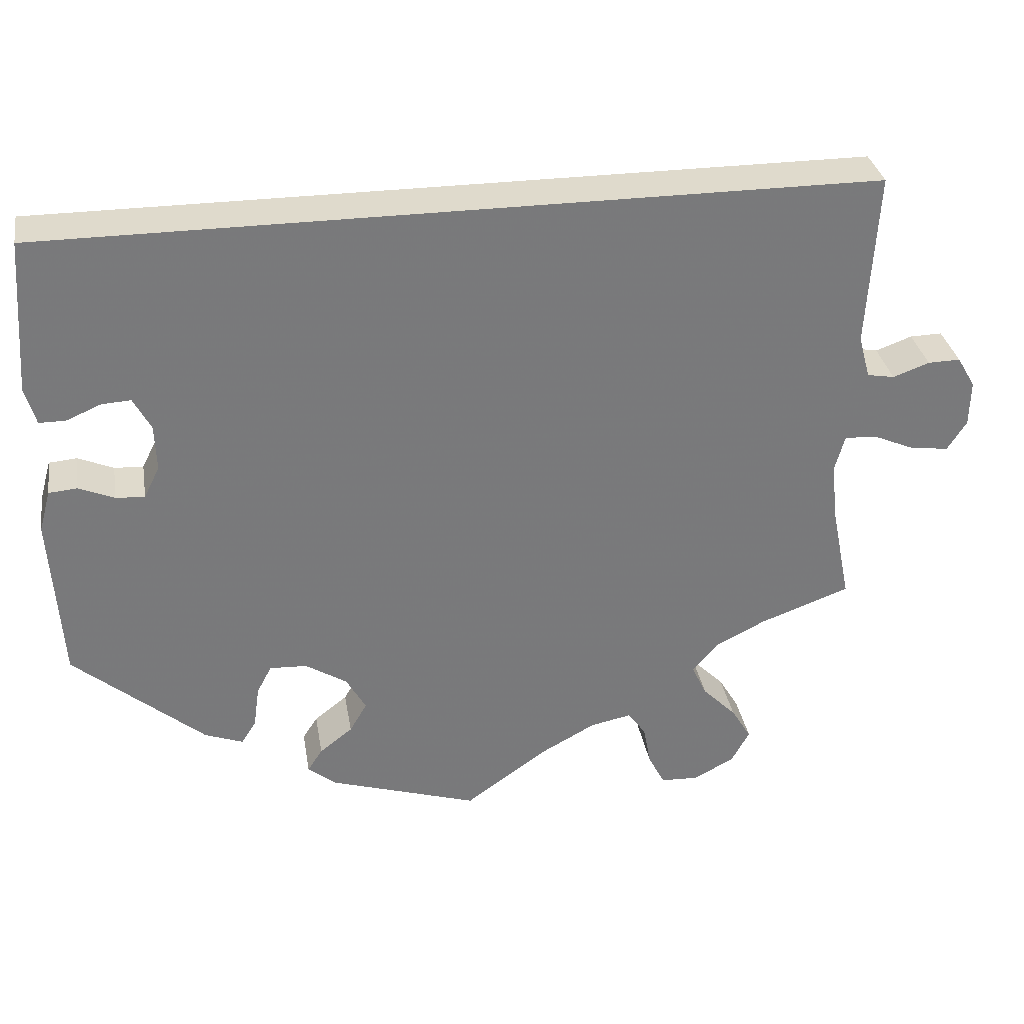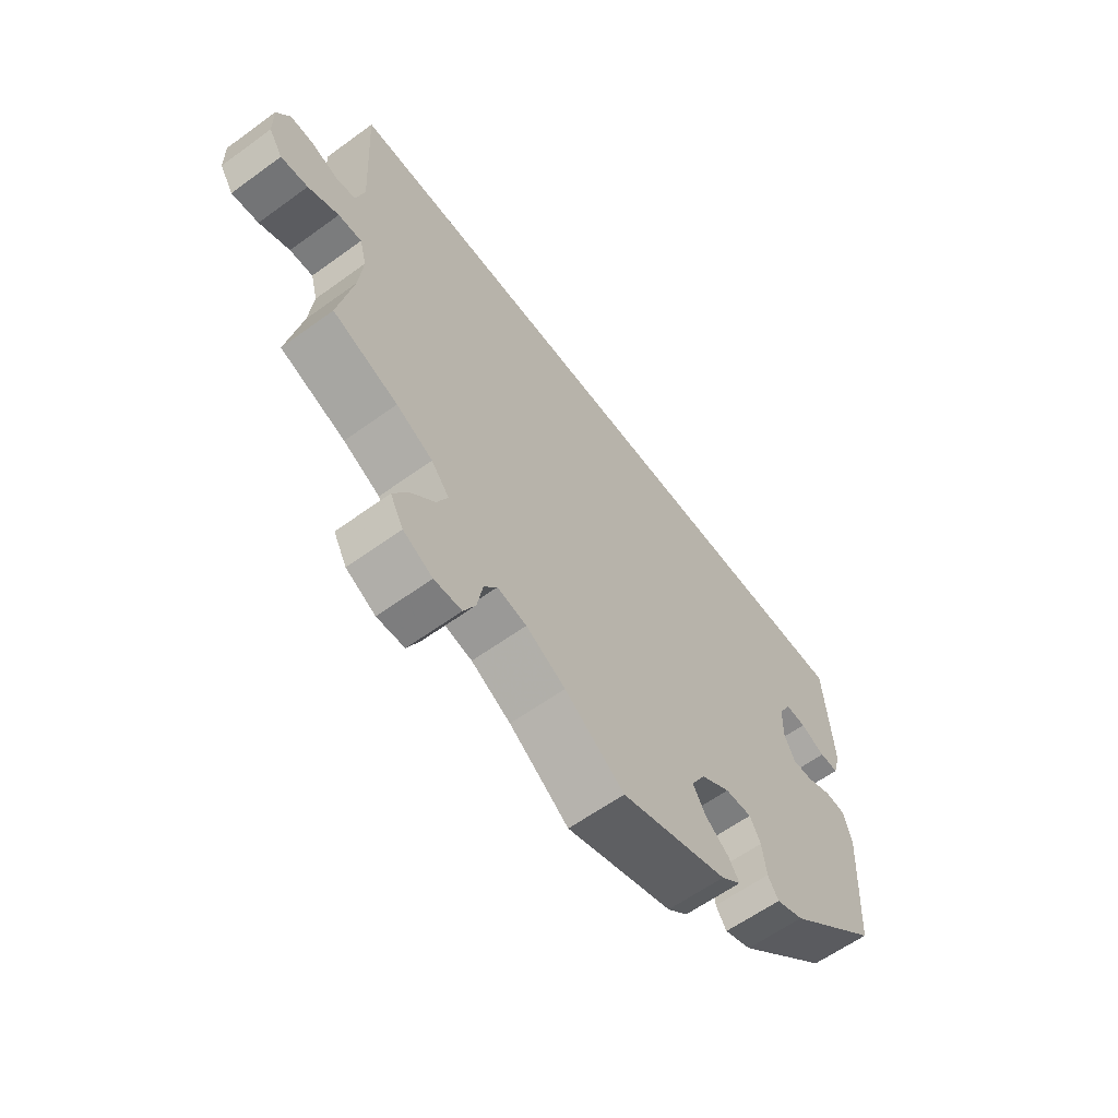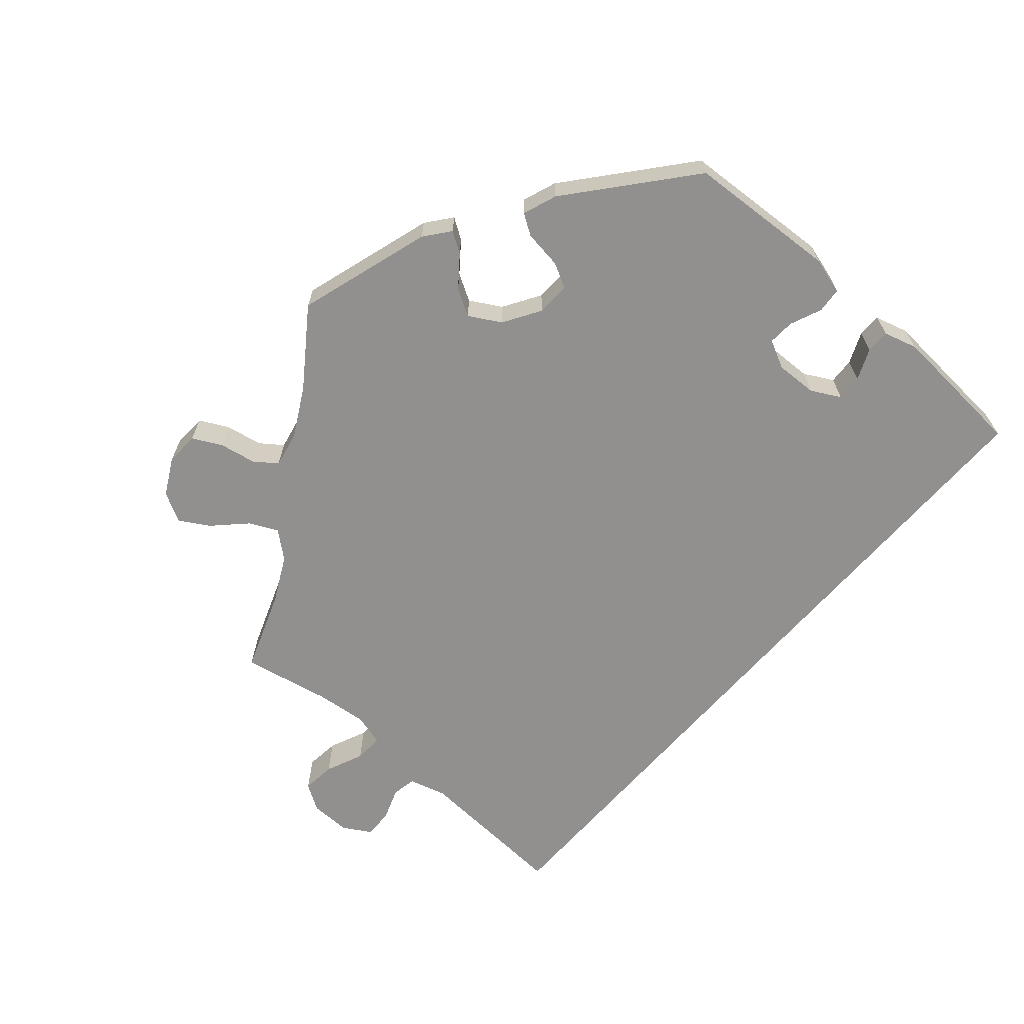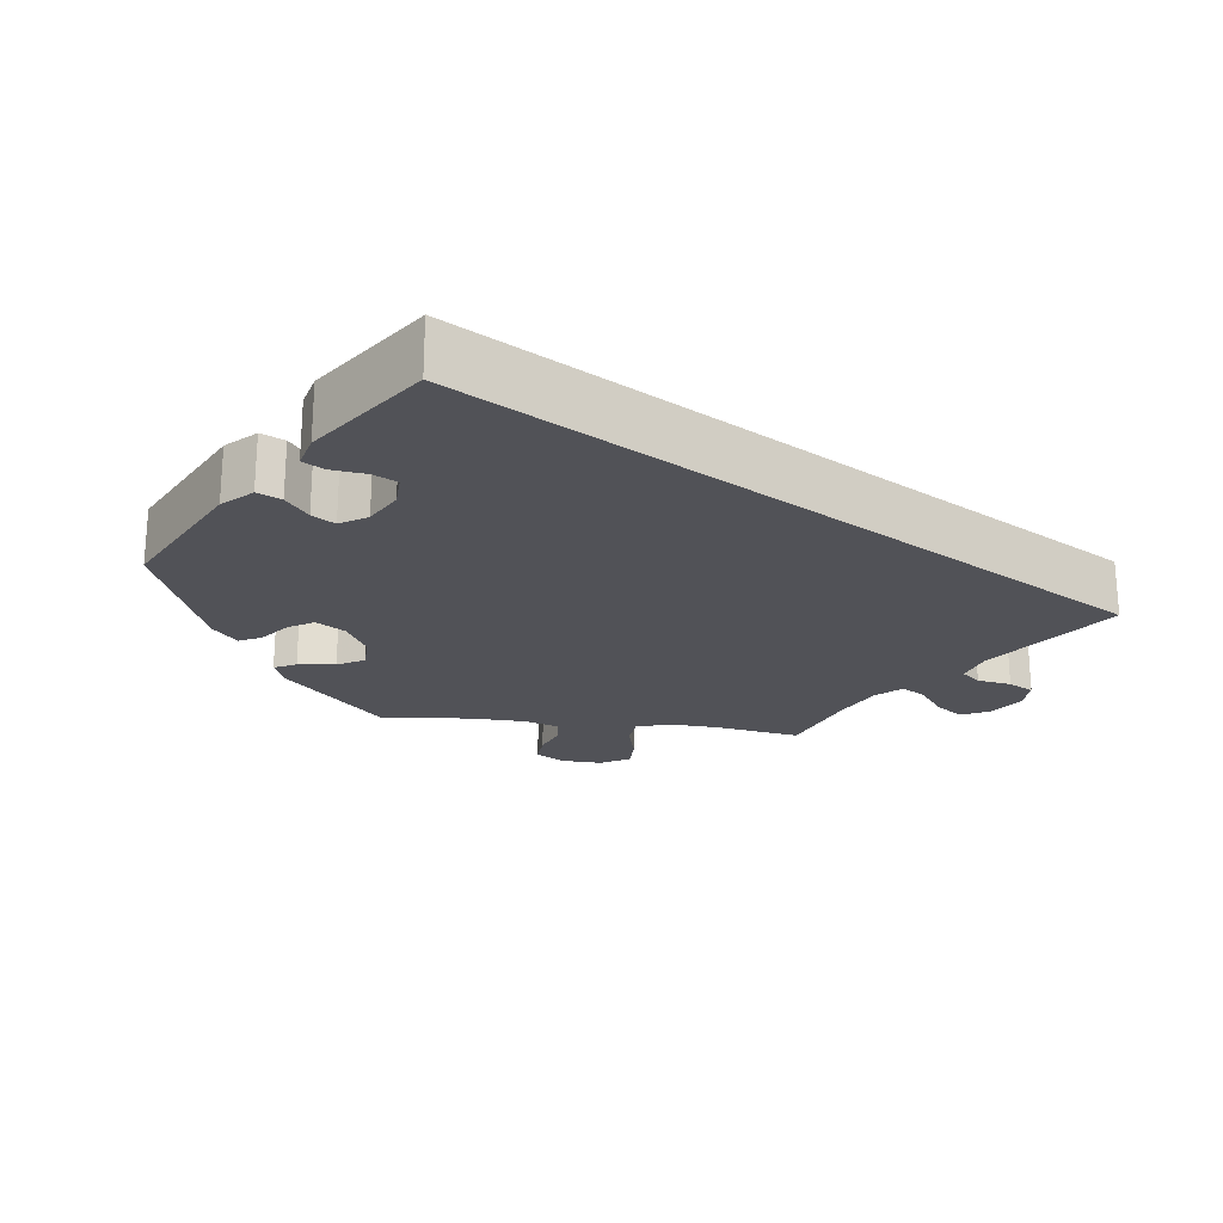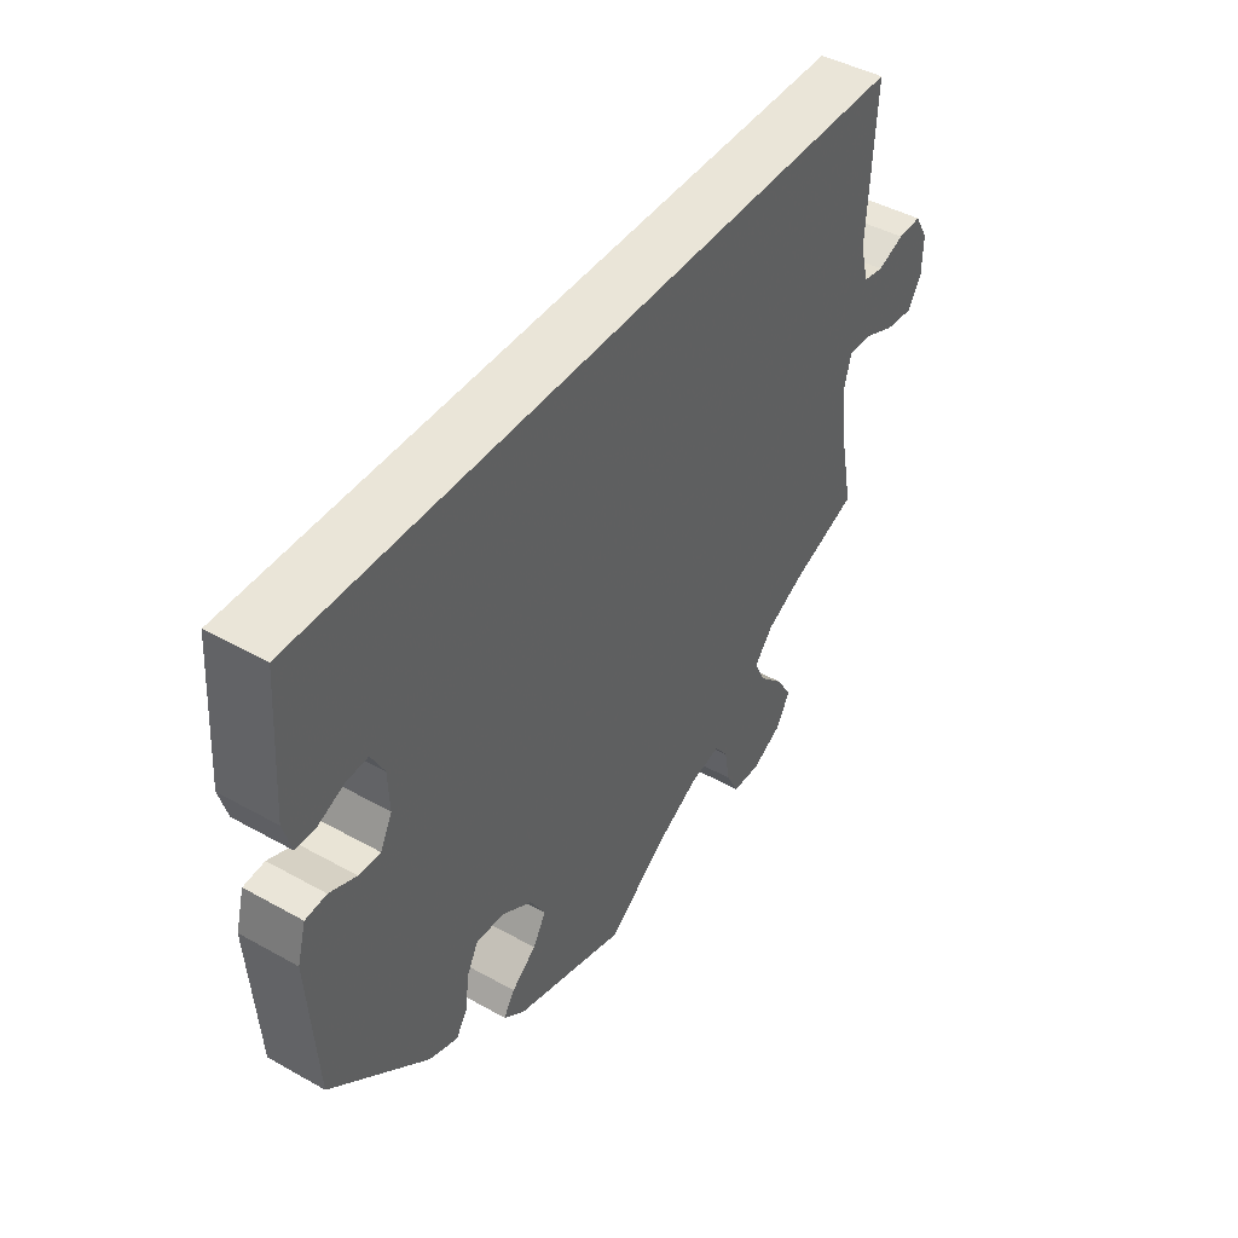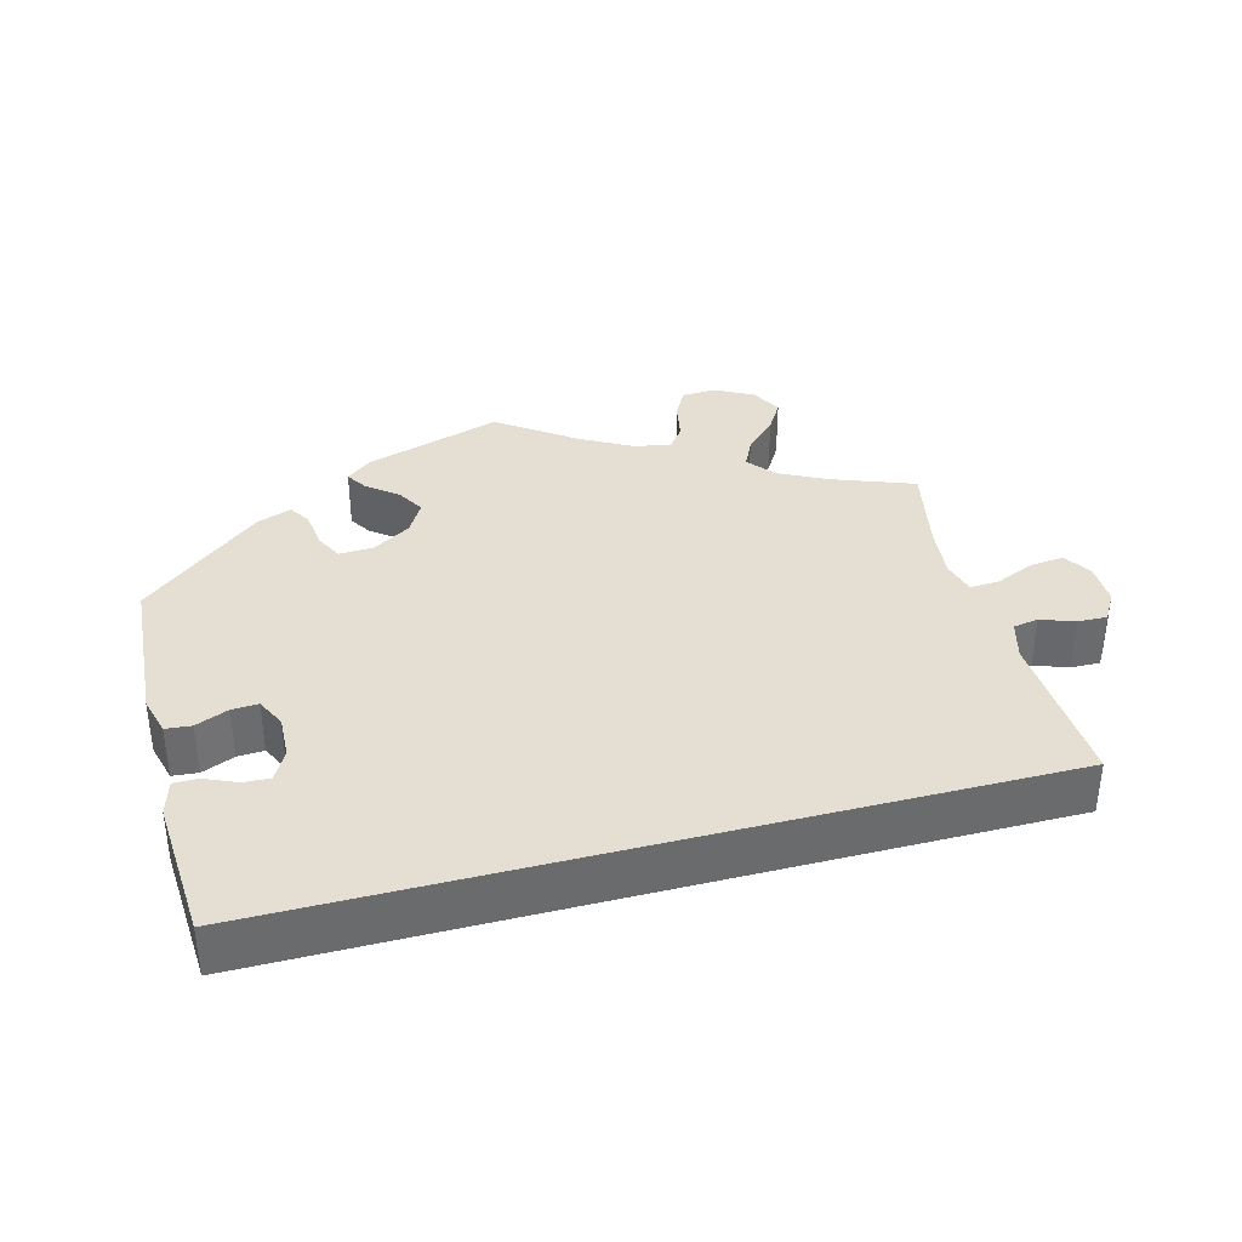
<metadata>
{"format":"obj","ext":"obj","renderer":"f3d","projection":"perspective","resolution":1024,"background":"white","views":[{"elev":32.5,"azim":-9.6,"up":"+Z"},{"elev":-60.9,"azim":126.5,"up":"+Z"},{"elev":-65.7,"azim":-131.1,"up":"+Y"},{"elev":-21.6,"azim":-37.8,"up":"+Y"},{"elev":44.5,"azim":-56.9,"up":"+Z"},{"elev":37.0,"azim":-14.8,"up":"+Y"}]}
</metadata>
<code>
v 0.501 0.07 0.29
v 0.489 0.07 0.081
v 0.503 0.07 0.03
v 0.536 0.07 0.024
v 0.58 0.07 0.04
v 0.619 0.07 0.041
v 0.641 0.07 0.004
v 0.64 0.07 -0.051
v 0.617 0.07 -0.087
v 0.572 0.07 -0.082
v 0.521 0.07 -0.06
v 0.482 0.07 -0.058
v 0.47 0.07 -0.101
v 0.477 0.07 -0.17
v 0.501 0.07 -0.289
v 0.392 0.07 -0.329
v 0.331 0.07 -0.36
v 0.301 0.07 -0.396
v 0.319 0.07 -0.434
v 0.36 0.07 -0.475
v 0.384 0.07 -0.515
v 0.362 0.07 -0.555
v 0.313 0.07 -0.581
v 0.267 0.07 -0.579
v 0.247 0.07 -0.54
v 0.238 0.07 -0.491
v 0.216 0.07 -0.461
v 0.167 0.07 -0.471
v 0.101 0.07 -0.507
v 0.001 0.07 -0.578
v -0.179 0.07 -0.522
v -0.213 0.07 -0.495
v -0.195 0.07 -0.467
v -0.155 0.07 -0.436
v -0.134 0.07 -0.4
v -0.158 0.07 -0.358
v -0.208 0.07 -0.327
v -0.253 0.07 -0.325
v -0.271 0.07 -0.359
v -0.278 0.07 -0.41
v -0.296 0.07 -0.438
v -0.342 0.07 -0.421
v -0.5 0.07 -0.289
v -0.513 0.07 -0.087
v -0.499 0.07 -0.037
v -0.465 0.07 -0.034
v -0.422 0.07 -0.052
v -0.387 0.07 -0.054
v -0.368 0.07 -0.016
v -0.37 0.07 0.04
v -0.391 0.07 0.079
v -0.426 0.07 0.077
v -0.468 0.07 0.059
v -0.5 0.07 0.059
v -0.513 0.07 0.104
v -0.5 0.07 0.289
v 0.501 0 0.29
v 0.489 0 0.081
v 0.503 0 0.03
v 0.536 0 0.024
v 0.58 0 0.04
v 0.619 0 0.041
v 0.641 0 0.004
v 0.64 0 -0.051
v 0.617 0 -0.087
v 0.572 0 -0.082
v 0.521 0 -0.06
v 0.482 0 -0.058
v 0.47 0 -0.101
v 0.477 0 -0.17
v 0.501 0 -0.289
v 0.392 0 -0.329
v 0.331 0 -0.36
v 0.301 0 -0.396
v 0.319 0 -0.434
v 0.36 0 -0.475
v 0.384 0 -0.515
v 0.362 0 -0.555
v 0.313 0 -0.581
v 0.267 0 -0.579
v 0.247 0 -0.54
v 0.238 0 -0.491
v 0.216 0 -0.461
v 0.167 0 -0.471
v 0.101 0 -0.507
v 0.001 0 -0.578
v -0.179 0 -0.522
v -0.213 0 -0.495
v -0.195 0 -0.467
v -0.155 0 -0.436
v -0.134 0 -0.4
v -0.158 0 -0.358
v -0.208 0 -0.327
v -0.253 0 -0.325
v -0.271 0 -0.359
v -0.278 0 -0.41
v -0.296 0 -0.438
v -0.342 0 -0.421
v -0.5 0 -0.289
v -0.513 0 -0.087
v -0.499 0 -0.037
v -0.465 0 -0.034
v -0.422 0 -0.052
v -0.387 0 -0.054
v -0.368 0 -0.016
v -0.37 0 0.04
v -0.391 0 0.079
v -0.426 0 0.077
v -0.468 0 0.059
v -0.5 0 0.059
v -0.513 0 0.104
v -0.5 0 0.289
f 55 56 1 2
f 52 53 54 55
f 51 52 55
f 51 55 2 3
f 50 51 3 4
f 49 50 4
f 48 49 4
f 44 45 46 47
f 44 47 48
f 43 44 48 4
f 39 40 41 42
f 38 39 42 43
f 37 38 43 4
f 31 32 33 34
f 29 30 31 34
f 28 29 34 35
f 27 28 35 36
f 23 24 25 26
f 23 26 27
f 22 23 27
f 19 20 21 22
f 18 19 22 27
f 17 18 27 36
f 14 15 16
f 13 14 16 17
f 12 13 17 36
f 8 9 10 11
f 8 11 12
f 7 8 12
f 6 7 12
f 6 12 36 37
f 4 5 6 37
f 58 57 112 111
f 111 110 109 108
f 111 108 107
f 59 58 111 107
f 60 59 107 106
f 60 106 105
f 60 105 104
f 103 102 101 100
f 104 103 100
f 60 104 100 99
f 98 97 96 95
f 99 98 95 94
f 60 99 94 93
f 90 89 88 87
f 90 87 86 85
f 91 90 85 84
f 92 91 84 83
f 82 81 80 79
f 83 82 79
f 83 79 78
f 78 77 76 75
f 83 78 75 74
f 92 83 74 73
f 72 71 70
f 73 72 70 69
f 92 73 69 68
f 67 66 65 64
f 68 67 64
f 68 64 63
f 68 63 62
f 93 92 68 62
f 93 62 61 60
f 1 57 58 2
f 2 58 59 3
f 3 59 60 4
f 4 60 61 5
f 5 61 62 6
f 6 62 63 7
f 7 63 64 8
f 8 64 65 9
f 9 65 66 10
f 10 66 67 11
f 11 67 68 12
f 12 68 69 13
f 13 69 70 14
f 14 70 71 15
f 15 71 72 16
f 16 72 73 17
f 17 73 74 18
f 18 74 75 19
f 19 75 76 20
f 20 76 77 21
f 21 77 78 22
f 22 78 79 23
f 23 79 80 24
f 24 80 81 25
f 25 81 82 26
f 26 82 83 27
f 27 83 84 28
f 28 84 85 29
f 29 85 86 30
f 30 86 87 31
f 31 87 88 32
f 32 88 89 33
f 33 89 90 34
f 34 90 91 35
f 35 91 92 36
f 36 92 93 37
f 37 93 94 38
f 38 94 95 39
f 39 95 96 40
f 40 96 97 41
f 41 97 98 42
f 42 98 99 43
f 43 99 100 44
f 44 100 101 45
f 45 101 102 46
f 46 102 103 47
f 47 103 104 48
f 48 104 105 49
f 49 105 106 50
f 50 106 107 51
f 51 107 108 52
f 52 108 109 53
f 53 109 110 54
f 54 110 111 55
f 55 111 112 56
f 56 112 57 1

</code>
